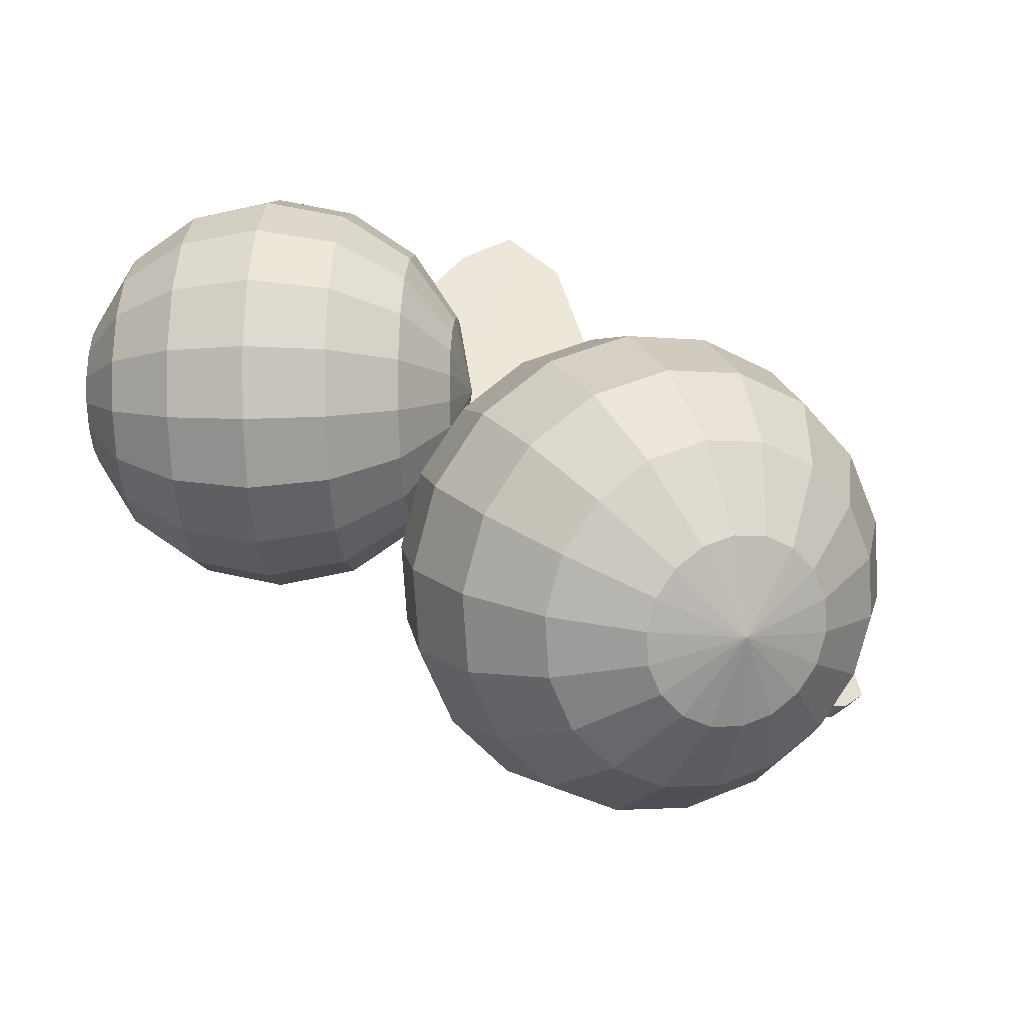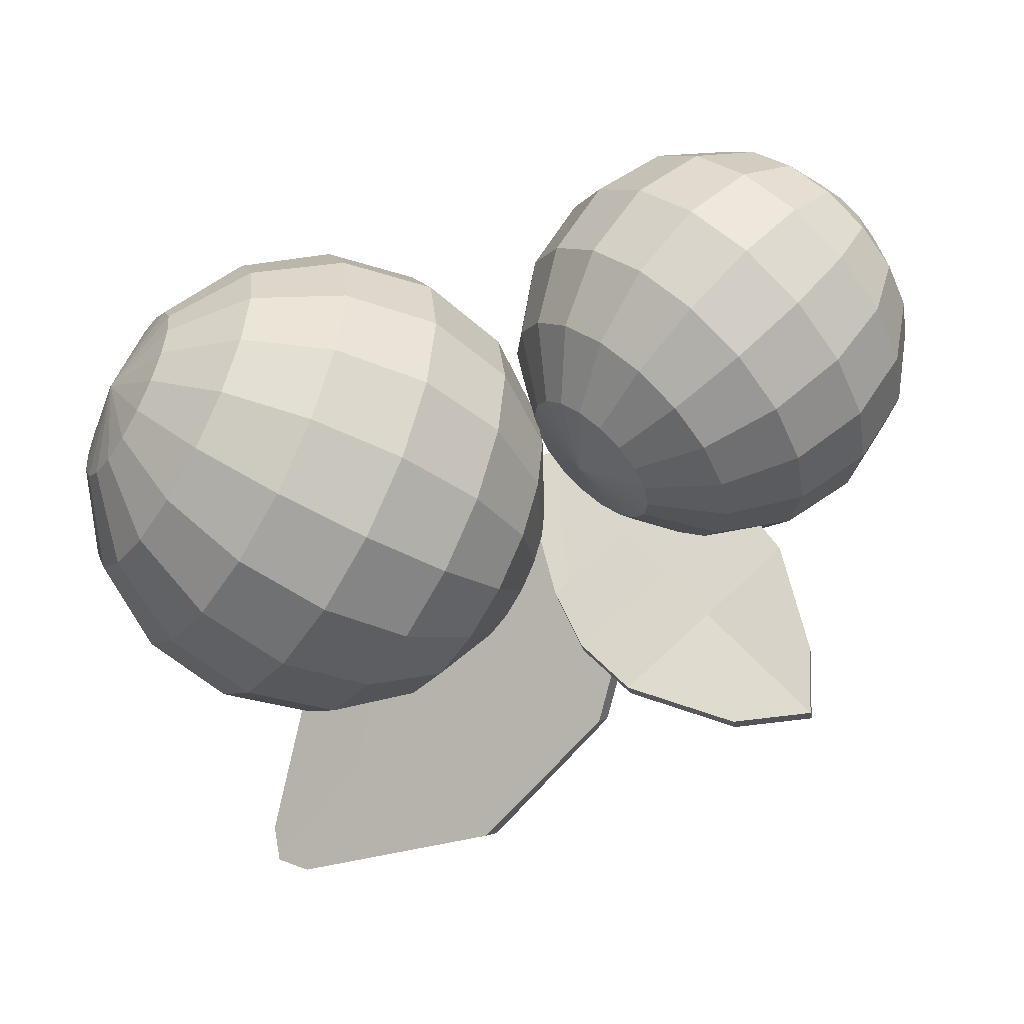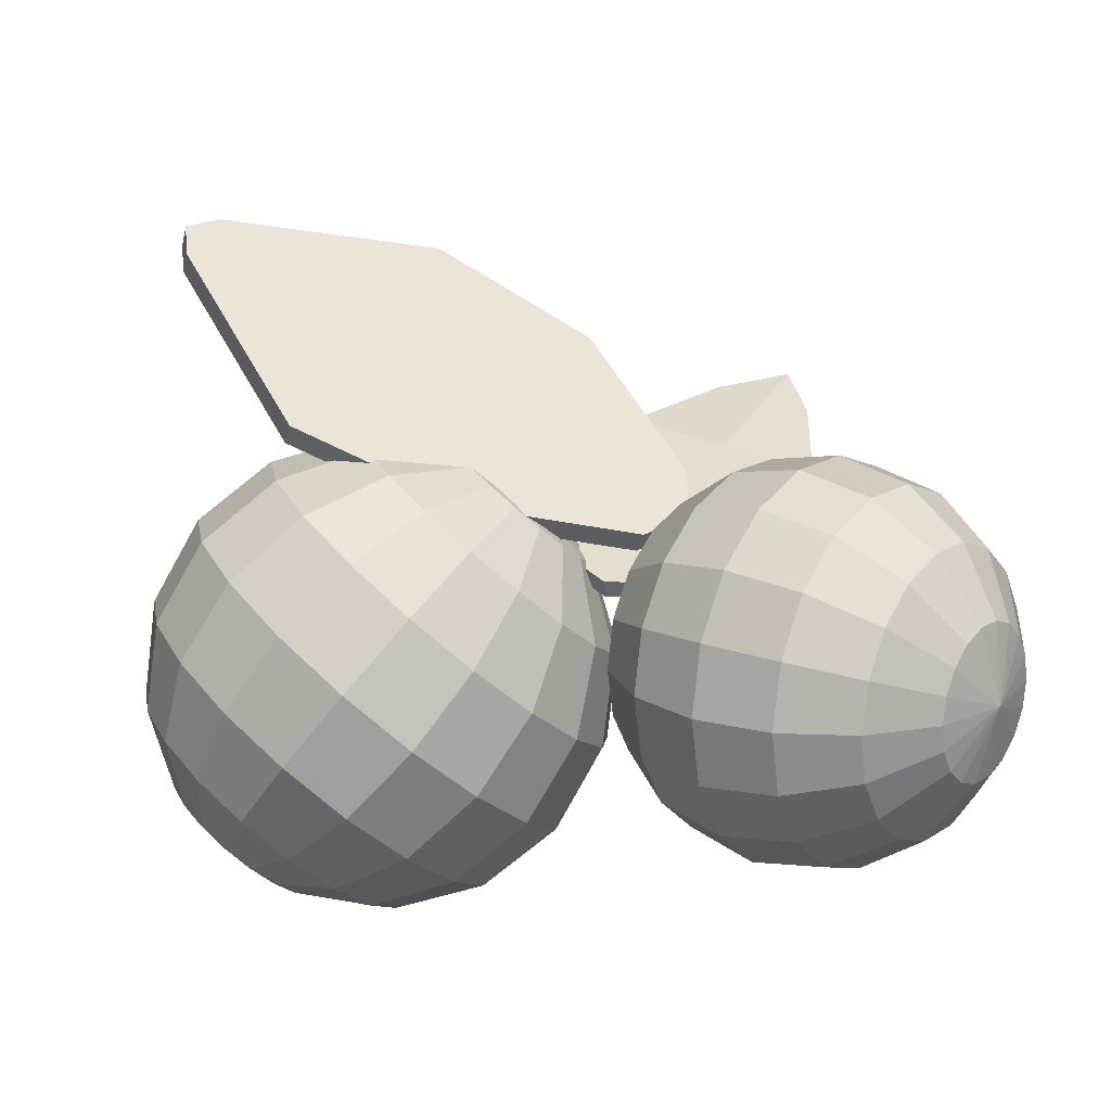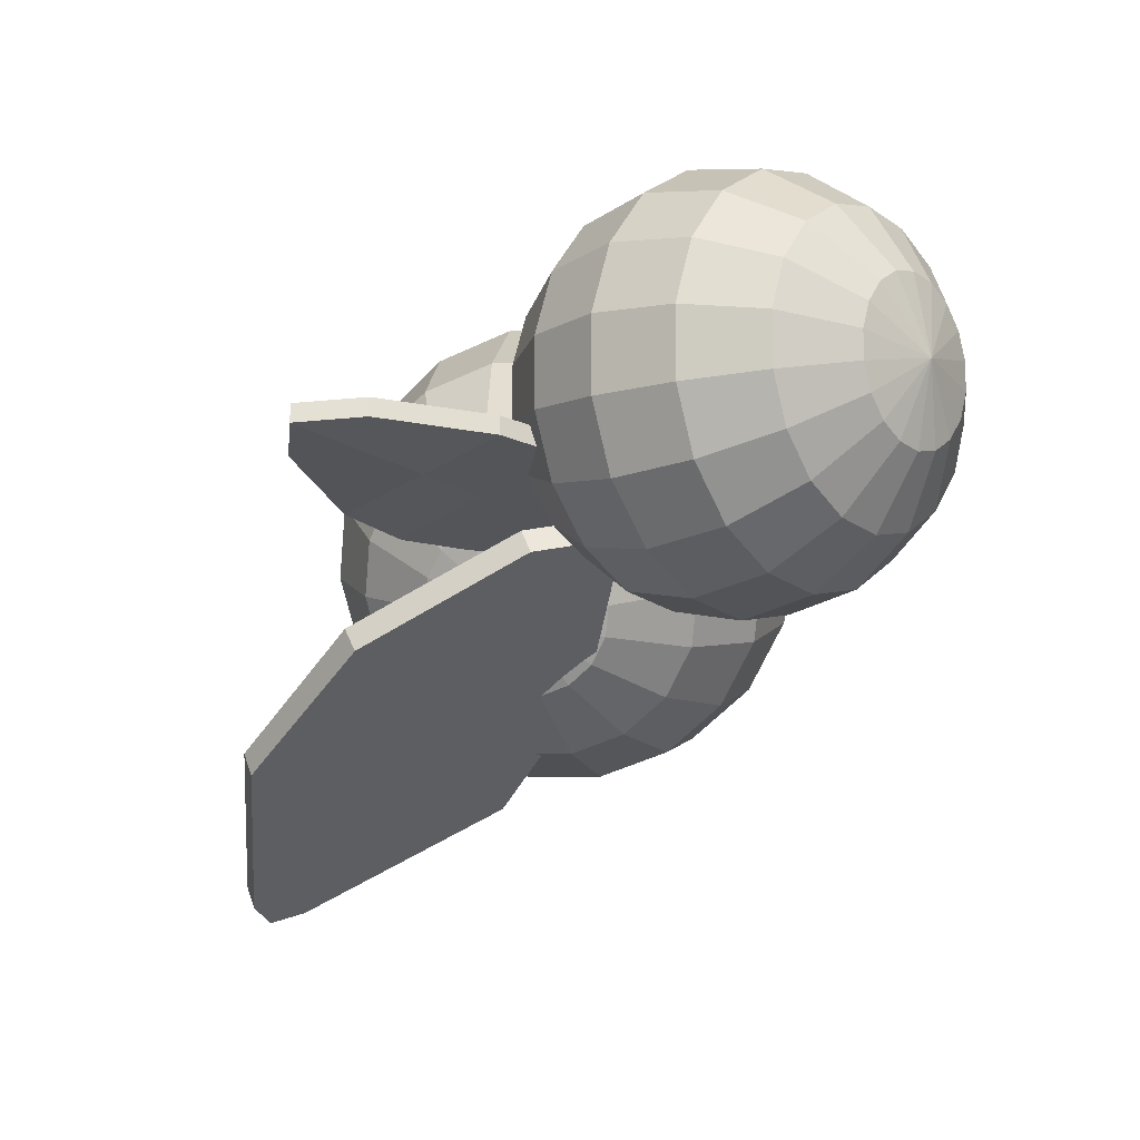
<metadata>
{"format":"obj","ext":"obj","renderer":"f3d","projection":"perspective","resolution":1024,"background":"white","views":[{"elev":44.2,"azim":38.8,"up":"+Z"},{"elev":67.6,"azim":168.7,"up":"+Z"},{"elev":-50.7,"azim":-166.1,"up":"+Y"},{"elev":-13.9,"azim":-103.0,"up":"+Z"}]}
</metadata>
<code>
g default
v 0.5931 0.5532 -0.5689
v 0.6529 0.5111 -0.5929
v 0.5678 0.5408 -0.6154
v 0.1796 0.6079 -0.358
v 0.3145 0.3435 -0.361
v -0.1028 0.455 -0.1632
v 0.1542 0.5955 -0.4045
v 0.2891 0.3311 -0.4075
v -0.1261 0.4386 -0.2098
v -0.2861 0.1402 -0.04283
v 0.004065 0.1835 -0.2126
v -0.2815 0.02224 -0.01704
v 0.131 -0.06532 -0.2153
v -0.192 -0.04419 -0.04486
v 0.1564 -0.0529 -0.1688
v 0.4361 0.04306 -0.4106
v 0.4615 0.05548 -0.3641
v 0.6253 0.4281 -0.6166
v 0.6506 0.4405 -0.5701
v 0.6275 0.4987 -0.6394
v -0.1667 -0.03176 0.001641
v 0.02942 0.1959 -0.1661
v -0.2562 0.03466 0.02946
v -0.2608 0.1526 0.003673
v -0.5292 0.4782 0.1545
v -0.4984 0.6115 0.1433
v -0.536 0.4795 0.1169
v -0.5246 0.247 0.1386
v -0.3467 0.352 0.1101
v -0.5313 0.2483 0.101
v -0.4707 0.1218 0.1269
v -0.3916 0.0214 0.1072
v -0.4762 0.1238 0.08911
v -0.282 0.2381 0.0947
v -0.07897 0.3478 0.05658
v -0.2173 0.1242 0.07931
v -0.09052 -0.09889 0.04915
v -0.04994 0.223 0.05249
v -0.03808 -0.03348 0.04188
v -0.05669 0.2242 0.01491
v -0.04484 -0.03223 0.004303
v -0.2241 0.1255 0.04173
v -0.08572 0.349 0.019
v -0.1597 0.4675 0.04147
v -0.2888 0.2393 0.05713
v -0.3535 0.3532 0.07252
v -0.5052 0.6127 0.1057
v -0.349 0.5963 0.09195
v -0.3422 0.5951 0.1295
v -0.1529 0.4662 0.07905
v -0.09728 -0.09765 0.01156
v -0.3957 0.02422 0.06923
v -0.1689 -0.1054 0.02418
v -0.1621 -0.1067 0.06176
v 0.07806 -0.01565 -0.2148
v 0.03791 -0.05245 -0.1798
v 0.02035 0.1122 -0.08663
v 0.185 -0.1543 -0.2886
v 0.1148 0.03474 -0.2322
v 0.2528 -0.06115 -0.3207
v 0.1436 0.09265 -0.2299
v 0.3061 0.04585 -0.3166
v 0.161 0.1511 -0.2083
v 0.3383 0.1538 -0.2766
v 0.165 0.203 -0.1699
v 0.3456 0.2498 -0.2056
v 0.155 0.2422 -0.1193
v 0.3272 0.3221 -0.1122
v 0.1323 0.2638 -0.06271
v 0.2853 0.3621 -0.007588
v 0.09959 0.2654 -0.006891
v 0.2248 0.365 0.09555
v 0.06082 0.2466 0.04141
v 0.1532 0.3303 0.1848
v 0.02066 0.2098 0.07637
v 0.07897 0.2623 0.2494
v -0.01603 0.1594 0.09377
v 0.01117 0.1692 0.2816
v -0.04484 0.1015 0.09152
v -0.04206 0.06223 0.2774
v -0.06228 0.04307 0.06988
v -0.07429 -0.04575 0.2374
v -0.06626 -0.008861 0.03146
v -0.08164 -0.1417 0.1664
v -0.05629 -0.04801 -0.0191
v -0.06322 -0.2141 0.073
v -0.03358 -0.06966 -0.0757
v -0.02126 -0.2541 -0.03159
v -0.000864 -0.0712 -0.1315
v 0.03919 -0.2569 -0.1347
v 0.1344 -0.4166 -0.09577
v 0.1108 -0.2222 -0.224
v 0.228 -0.3714 -0.2124
v 0.3716 -0.4771 -0.1468
v 0.325 -0.2825 -0.2968
v 0.4765 -0.3809 -0.2381
v 0.4135 -0.1609 -0.3388
v 0.5724 -0.2492 -0.2836
v 0.4831 -0.02107 -0.3333
v 0.6477 -0.09792 -0.2777
v 0.5252 0.12 -0.2811
v 0.6933 0.0548 -0.2212
v 0.5348 0.2454 -0.1884
v 0.7037 0.1905 -0.1208
v 0.5107 0.3399 -0.0663
v 0.6776 0.2928 0.01133
v 0.4559 0.3922 0.07035
v 0.6183 0.3494 0.1592
v 0.3769 0.3959 0.2051
v 0.5328 0.3534 0.3051
v 0.2833 0.3506 0.3217
v 0.4315 0.3044 0.4313
v 0.1864 0.2618 0.4061
v 0.3265 0.2082 0.5227
v 0.09779 0.1401 0.4481
v 0.2307 0.07657 0.5682
v 0.02825 0.000339 0.4427
v 0.1554 -0.07475 0.5623
v -0.01386 -0.1408 0.3904
v 0.1098 -0.2275 0.5057
v -0.02346 -0.2661 0.2977
v 0.09942 -0.3632 0.4053
v 0.000602 -0.3606 0.1756
v 0.1255 -0.4655 0.2732
v 0.05543 -0.4129 0.03899
v 0.1848 -0.5221 0.1253
v 0.3472 -0.5649 0.2142
v 0.2703 -0.5261 -0.02057
v 0.4262 -0.5686 0.07942
v 0.5783 -0.5377 0.189
v 0.5198 -0.5233 -0.03719
v 0.6499 -0.503 0.09972
v 0.6167 -0.4345 -0.1216
v 0.7241 -0.435 0.03512
v 0.7053 -0.3128 -0.1636
v 0.7919 -0.3419 0.002967
v 0.7748 -0.173 -0.1582
v 0.8451 -0.2349 0.007134
v 0.8169 -0.03191 -0.1059
v 0.8774 -0.1269 0.04712
v 0.8266 0.09346 -0.01317
v 0.8847 -0.03096 0.1181
v 0.8025 0.188 0.1089
v 0.8663 0.04138 0.2115
v 0.7477 0.2402 0.2455
v 0.8244 0.08139 0.3161
v 0.6687 0.244 0.3803
v 0.7639 0.08423 0.4193
v 0.5751 0.1987 0.4969
v 0.6923 0.04957 0.5085
v 0.4781 0.1099 0.5813
v 0.6181 -0.01842 0.5731
v 0.3896 -0.0118 0.6233
v 0.5503 -0.1115 0.6053
v 0.32 -0.1516 0.6179
v 0.497 -0.2185 0.6011
v 0.2779 -0.2927 0.5656
v 0.4648 -0.3265 0.5611
v 0.2683 -0.4181 0.4729
v 0.4575 -0.4225 0.4901
v 0.2924 -0.5126 0.3508
v 0.4759 -0.4948 0.3967
v 0.6481 -0.4148 0.4038
v 0.5178 -0.5348 0.2921
v 0.6708 -0.4365 0.3472
v 0.7827 -0.2849 0.3712
v 0.7035 -0.438 0.2914
v 0.7423 -0.4193 0.2431
v 0.7824 -0.3825 0.2082
v 0.8191 -0.3321 0.1908
v 0.8479 -0.2742 0.193
v 0.8654 -0.2157 0.2147
v 0.8693 -0.1638 0.2531
v 0.8594 -0.1247 0.3036
v 0.8367 -0.103 0.3602
v 0.804 -0.1015 0.416
v 0.7652 -0.1202 0.4643
v 0.725 -0.157 0.4993
v 0.6883 -0.2074 0.5167
v 0.6595 -0.2653 0.5145
v 0.6421 -0.3238 0.4928
v 0.6381 -0.3757 0.4544
v -0.1196 -0.0308 0.1022
v -0.1501 0.01323 0.089
v -0.1379 0.03502 0.249
v -0.1555 -0.1233 -0.02591
v -0.09436 -0.0691 0.1328
v -0.1088 -0.194 0.03075
v -0.07746 -0.09705 0.1773
v -0.07762 -0.2457 0.1129
v -0.07094 -0.1113 0.2302
v -0.06557 -0.272 0.2107
v -0.07559 -0.1101 0.2852
v -0.07416 -0.2698 0.3122
v -0.09084 -0.0936 0.3356
v -0.1023 -0.2393 0.4054
v -0.1149 -0.06381 0.3753
v -0.1467 -0.1843 0.4788
v -0.1448 -0.02431 0.3996
v -0.202 -0.1113 0.5237
v -0.1769 0.02014 0.4055
v -0.2614 -0.02916 0.5347
v -0.2074 0.06416 0.3924
v -0.3178 0.05219 0.5104
v -0.2327 0.1025 0.3617
v -0.3644 0.123 0.4537
v -0.2496 0.1304 0.3172
v -0.3957 0.1746 0.3715
v -0.2561 0.1447 0.2643
v -0.4077 0.2009 0.2738
v -0.2515 0.1435 0.2094
v -0.3991 0.1987 0.1722
v -0.2362 0.127 0.159
v -0.3709 0.1682 0.07909
v -0.2122 0.09718 0.1192
v -0.3266 0.1132 0.005644
v -0.1823 0.05768 0.09493
v -0.2713 0.04021 -0.03927
v -0.3914 -0.01473 -0.1331
v -0.2119 -0.04192 -0.05022
v -0.3138 -0.122 -0.1474
v -0.4402 -0.2149 -0.1878
v -0.24 -0.2283 -0.1157
v -0.3604 -0.33 -0.1534
v -0.1791 -0.3208 -0.04163
v -0.2944 -0.4301 -0.0733
v -0.1383 -0.3883 0.06572
v -0.2503 -0.5031 0.0429
v -0.1226 -0.4227 0.1935
v -0.2332 -0.5403 0.1812
v -0.1338 -0.4198 0.3262
v -0.2454 -0.5372 0.3248
v -0.1706 -0.38 0.4478
v -0.2852 -0.4941 0.4565
v -0.2286 -0.308 0.5438
v -0.348 -0.4162 0.5604
v -0.3008 -0.2127 0.6025
v -0.4261 -0.313 0.6239
v -0.3784 -0.1054 0.6168
v -0.5101 -0.1969 0.6394
v -0.4521 0.000927 0.585
v -0.5899 -0.08182 0.605
v -0.5131 0.0934 0.511
v -0.6559 0.01826 0.5248
v -0.5538 0.1609 0.4036
v -0.7 0.09131 0.4086
v -0.5696 0.1953 0.2759
v -0.7171 0.1285 0.2704
v -0.5584 0.1924 0.1432
v -0.7049 0.1254 0.1268
v -0.5215 0.1526 0.02153
v -0.6651 0.0823 -0.004934
v -0.4636 0.08063 -0.07443
v -0.6023 0.004447 -0.1088
v -0.7217 -0.1038 -0.09224
v -0.5242 -0.09877 -0.1723
v -0.6496 -0.1991 -0.1509
v -0.7483 -0.3005 -0.07217
v -0.5719 -0.3064 -0.1652
v -0.6889 -0.3826 -0.08312
v -0.4982 -0.4127 -0.1335
v -0.6325 -0.464 -0.05881
v -0.4373 -0.5052 -0.05944
v -0.5859 -0.5348 -0.00215
v -0.3965 -0.5727 0.04792
v -0.5546 -0.5864 0.08001
v -0.3807 -0.607 0.1756
v -0.5426 -0.6127 0.1778
v -0.3919 -0.6042 0.3084
v -0.5512 -0.6105 0.2793
v -0.4288 -0.5643 0.43
v -0.5794 -0.58 0.3725
v -0.4867 -0.4924 0.526
v -0.6237 -0.525 0.4459
v -0.5589 -0.3971 0.5847
v -0.679 -0.452 0.4908
v -0.6365 -0.2898 0.599
v -0.7384 -0.3699 0.5018
v -0.7103 -0.1835 0.5672
v -0.7948 -0.2885 0.4775
v -0.7712 -0.091 0.4932
v -0.8415 -0.2177 0.4208
v -0.812 -0.0235 0.3858
v -0.8727 -0.1661 0.3386
v -0.8277 0.01087 0.2581
v -0.8847 -0.1398 0.2409
v -0.8165 0.007974 0.1254
v -0.8761 -0.142 0.1393
v -0.7797 -0.03184 0.003723
v -0.848 -0.1725 0.04619
v -0.8595 -0.3182 0.116
v -0.8036 -0.2275 -0.02726
v -0.8354 -0.348 0.07624
v -0.8125 -0.4468 0.2025
v -0.8055 -0.3875 0.05194
v -0.7734 -0.4319 0.04601
v -0.7429 -0.476 0.05917
v -0.7176 -0.5143 0.08983
v -0.7007 -0.5422 0.1343
v -0.6942 -0.5564 0.1872
v -0.6988 -0.5553 0.2422
v -0.7141 -0.5388 0.2926
v -0.7381 -0.509 0.3323
v -0.768 -0.4695 0.3566
v -0.8002 -0.425 0.3626
v -0.8307 -0.381 0.3494
v -0.8559 -0.3427 0.3187
v -0.8728 -0.3147 0.2743
v -0.8794 -0.3005 0.2214
v -0.8747 -0.3017 0.1664
g Pill:Pill:polySurface5
f 2 20 3 1
f 4 5 2 1
f 1 3 7 4
f 6 22 5 4
f 4 7 9 6
f 8 7 3 20
f 11 9 7 8
f 6 9 10 24
f 12 10 9 11
f 14 12 11 13
f 13 11 8 16
f 21 14 13 15
f 15 13 16 17
f 17 16 18 19
f 16 8 20 18
f 19 18 20 2
f 5 17 19 2
f 22 15 17 5
f 23 21 15 22
f 24 23 22 6
f 23 12 14 21
f 24 10 12 23
f 26 47 27 25
f 28 29 26 25
f 25 27 30 28
f 31 34 29 28
f 28 30 33 31
f 31 33 52 32
f 32 36 34 31
f 34 35 50 29
f 36 38 35 34
f 54 37 36 32
f 37 39 38 36
f 39 41 40 38
f 38 40 43 35
f 41 51 42 40
f 40 42 45 43
f 43 45 46 44
f 35 43 44 50
f 45 33 30 46
f 42 52 33 45
f 46 30 27 47
f 44 46 47 48
f 49 48 47 26
f 50 44 48 49
f 29 50 49 26
f 51 53 52 42
f 32 52 53 54
f 54 53 51 37
f 37 51 41 39
f 92 56 55 58
f 56 57 55
f 55 57 59
f 58 55 59 60
f 60 59 61 62
f 59 57 61
f 61 57 63
f 62 61 63 64
f 63 57 65
f 64 63 65 66
f 66 65 67 68
f 65 57 67
f 68 67 69 70
f 67 57 69
f 69 57 71
f 70 69 71 72
f 71 57 73
f 72 71 73 74
f 74 73 75 76
f 73 57 75
f 75 57 77
f 76 75 77 78
f 77 57 79
f 78 77 79 80
f 80 79 81 82
f 79 57 81
f 82 81 83 84
f 81 57 83
f 83 57 85
f 84 83 85 86
f 85 57 87
f 86 85 87 88
f 88 87 89 90
f 87 57 89
f 90 89 56 92
f 89 57 56
f 125 88 90 91
f 91 90 92 93
f 93 92 58 95
f 128 91 93 94
f 94 93 95 96
f 96 95 97 98
f 95 58 60 97
f 98 97 99 100
f 97 60 62 99
f 99 62 64 101
f 100 99 101 102
f 101 64 66 103
f 102 101 103 104
f 104 103 105 106
f 103 66 68 105
f 105 68 70 107
f 106 105 107 108
f 107 70 72 109
f 108 107 109 110
f 110 109 111 112
f 109 72 74 111
f 112 111 113 114
f 111 74 76 113
f 113 76 78 115
f 114 113 115 116
f 115 78 80 117
f 116 115 117 118
f 118 117 119 120
f 117 80 82 119
f 120 119 121 122
f 119 82 84 121
f 121 84 86 123
f 122 121 123 124
f 123 86 88 125
f 124 123 125 126
f 126 125 91 128
f 161 124 126 127
f 127 126 128 129
f 129 128 94 131
f 164 127 129 130
f 130 129 131 132
f 132 131 133 134
f 131 94 96 133
f 134 133 135 136
f 133 96 98 135
f 135 98 100 137
f 136 135 137 138
f 137 100 102 139
f 138 137 139 140
f 140 139 141 142
f 139 102 104 141
f 142 141 143 144
f 141 104 106 143
f 143 106 108 145
f 144 143 145 146
f 145 108 110 147
f 146 145 147 148
f 148 147 149 150
f 147 110 112 149
f 150 149 151 152
f 149 112 114 151
f 151 114 116 153
f 152 151 153 154
f 153 116 118 155
f 154 153 155 156
f 156 155 157 158
f 155 118 120 157
f 157 120 122 159
f 158 157 159 160
f 159 122 124 161
f 160 159 161 162
f 162 161 127 164
f 182 160 162 163
f 163 162 164 165
f 165 164 130 167
f 166 165 167
f 166 163 165
f 167 130 132 168
f 166 167 168
f 166 168 169
f 168 132 134 169
f 166 169 170
f 169 134 136 170
f 170 136 138 171
f 166 170 171
f 171 138 140 172
f 166 171 172
f 166 172 173
f 172 140 142 173
f 166 173 174
f 173 142 144 174
f 174 144 146 175
f 166 174 175
f 175 146 148 176
f 166 175 176
f 166 176 177
f 176 148 150 177
f 177 150 152 178
f 166 177 178
f 178 152 154 179
f 166 178 179
f 166 179 180
f 179 154 156 180
f 166 180 181
f 180 156 158 181
f 181 158 160 182
f 166 181 182
f 166 182 163
f 220 184 183 186
f 184 185 183
f 183 185 187
f 186 183 187 188
f 188 187 189 190
f 187 185 189
f 189 185 191
f 190 189 191 192
f 191 185 193
f 192 191 193 194
f 194 193 195 196
f 193 185 195
f 196 195 197 198
f 195 185 197
f 197 185 199
f 198 197 199 200
f 199 185 201
f 200 199 201 202
f 202 201 203 204
f 201 185 203
f 203 185 205
f 204 203 205 206
f 205 185 207
f 206 205 207 208
f 208 207 209 210
f 207 185 209
f 210 209 211 212
f 209 185 211
f 211 185 213
f 212 211 213 214
f 213 185 215
f 214 213 215 216
f 216 215 217 218
f 215 185 217
f 218 217 184 220
f 217 185 184
f 253 216 218 219
f 219 218 220 221
f 221 220 186 223
f 256 219 221 222
f 222 221 223 224
f 224 223 225 226
f 223 186 188 225
f 226 225 227 228
f 225 188 190 227
f 227 190 192 229
f 228 227 229 230
f 229 192 194 231
f 230 229 231 232
f 232 231 233 234
f 231 194 196 233
f 233 196 198 235
f 234 233 235 236
f 235 198 200 237
f 236 235 237 238
f 238 237 239 240
f 237 200 202 239
f 240 239 241 242
f 239 202 204 241
f 241 204 206 243
f 242 241 243 244
f 243 206 208 245
f 244 243 245 246
f 246 245 247 248
f 245 208 210 247
f 248 247 249 250
f 247 210 212 249
f 249 212 214 251
f 250 249 251 252
f 251 214 216 253
f 252 251 253 254
f 254 253 219 256
f 289 252 254 255
f 255 254 256 257
f 257 256 222 259
f 292 255 257 258
f 258 257 259 260
f 260 259 261 262
f 259 222 224 261
f 262 261 263 264
f 261 224 226 263
f 263 226 228 265
f 264 263 265 266
f 265 228 230 267
f 266 265 267 268
f 268 267 269 270
f 267 230 232 269
f 270 269 271 272
f 269 232 234 271
f 271 234 236 273
f 272 271 273 274
f 273 236 238 275
f 274 273 275 276
f 276 275 277 278
f 275 238 240 277
f 278 277 279 280
f 277 240 242 279
f 279 242 244 281
f 280 279 281 282
f 281 244 246 283
f 282 281 283 284
f 284 283 285 286
f 283 246 248 285
f 285 248 250 287
f 286 285 287 288
f 287 250 252 289
f 288 287 289 290
f 290 289 255 292
f 310 288 290 291
f 291 290 292 293
f 293 292 258 295
f 294 293 295
f 294 291 293
f 295 258 260 296
f 294 295 296
f 294 296 297
f 296 260 262 297
f 294 297 298
f 297 262 264 298
f 298 264 266 299
f 294 298 299
f 299 266 268 300
f 294 299 300
f 294 300 301
f 300 268 270 301
f 294 301 302
f 301 270 272 302
f 302 272 274 303
f 294 302 303
f 303 274 276 304
f 294 303 304
f 294 304 305
f 304 276 278 305
f 305 278 280 306
f 294 305 306
f 306 280 282 307
f 294 306 307
f 294 307 308
f 307 282 284 308
f 294 308 309
f 308 284 286 309
f 309 286 288 310
f 294 309 310
f 294 310 291

</code>
